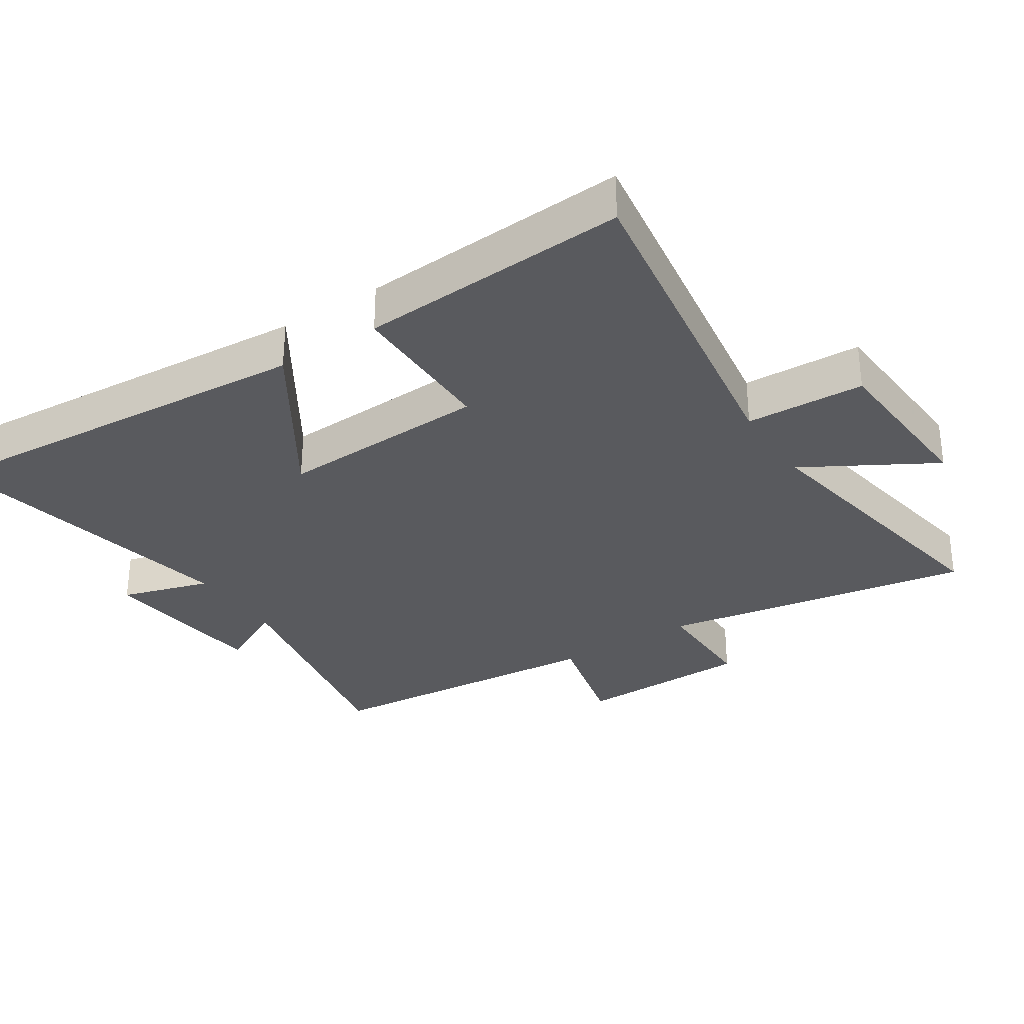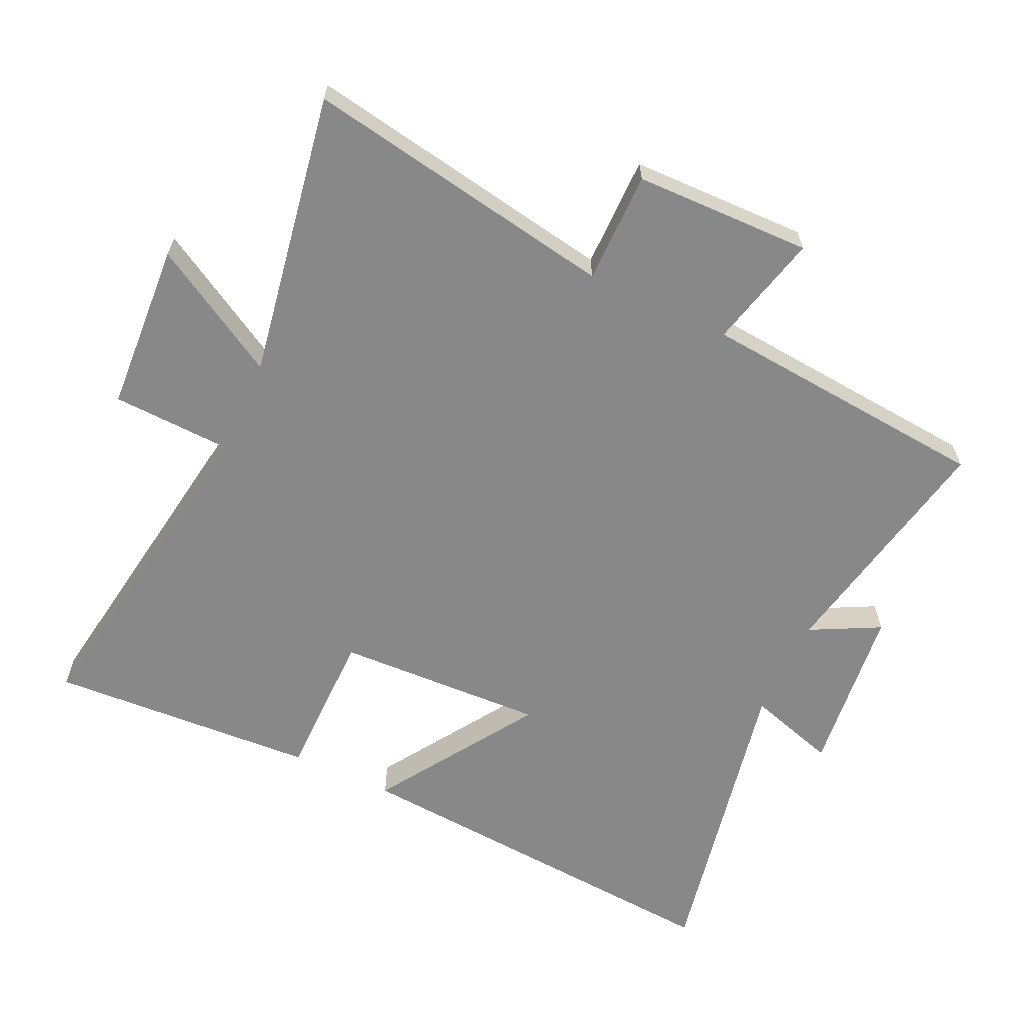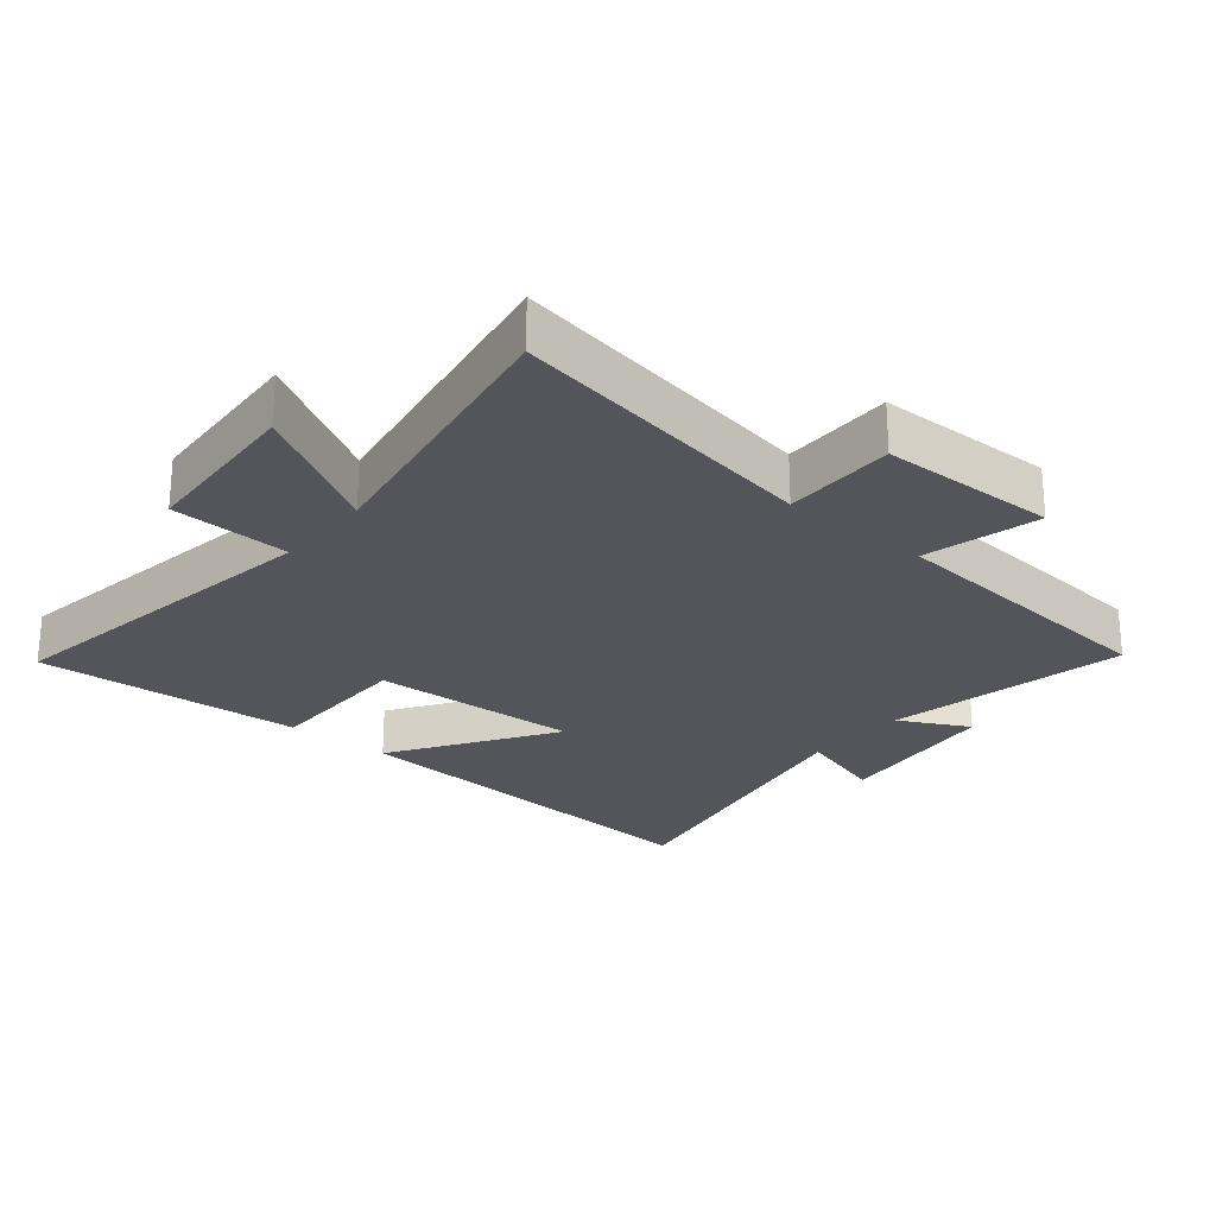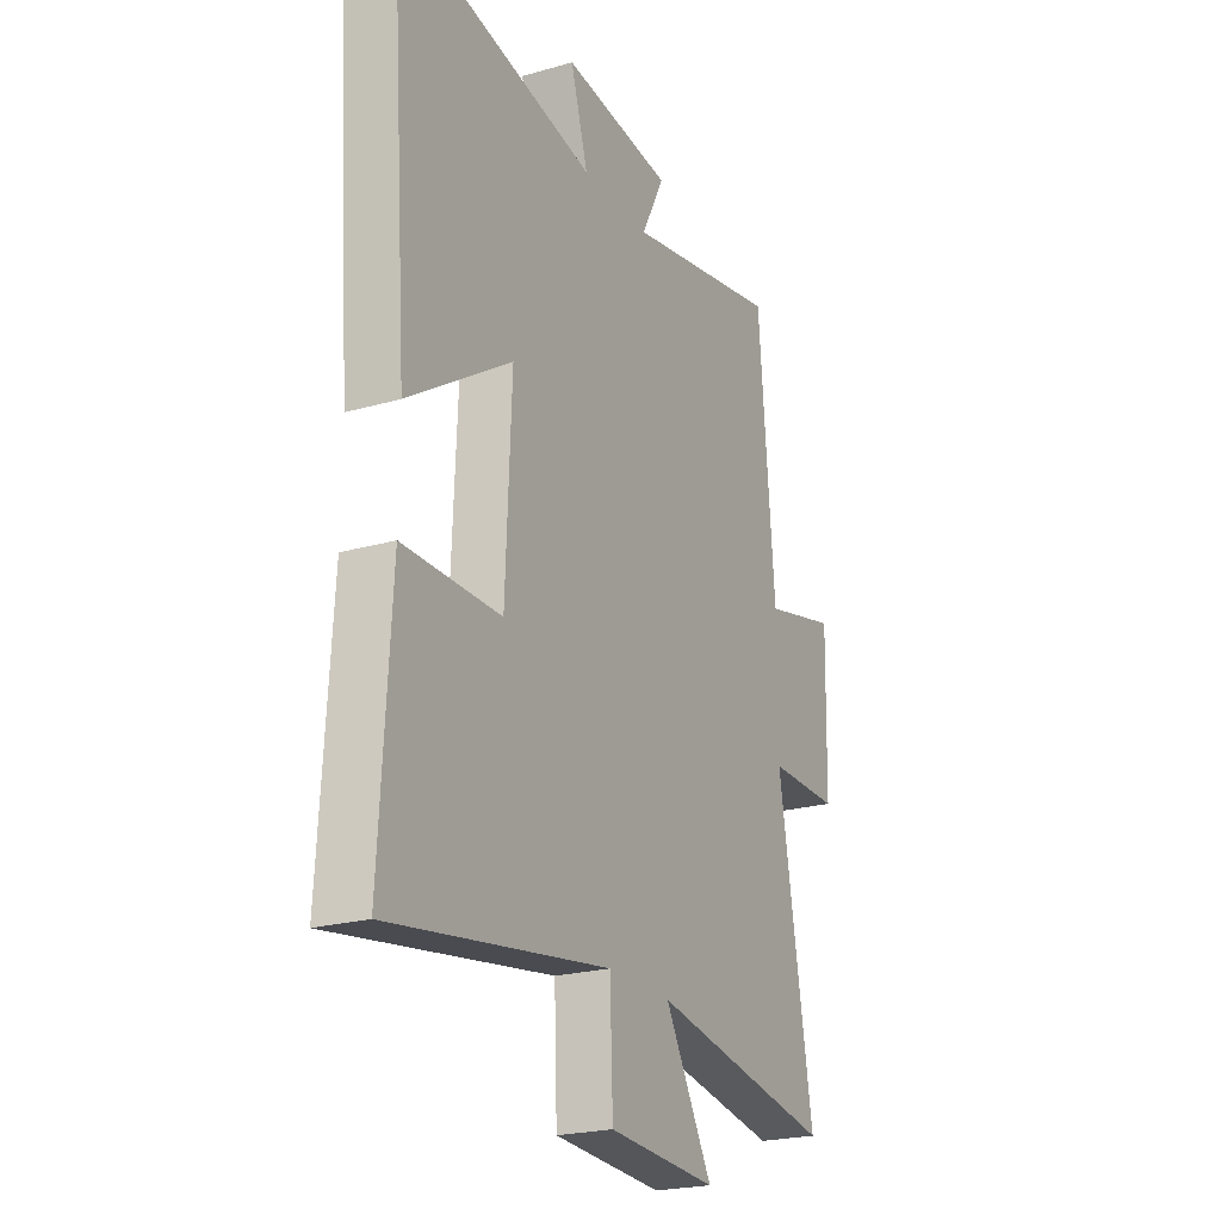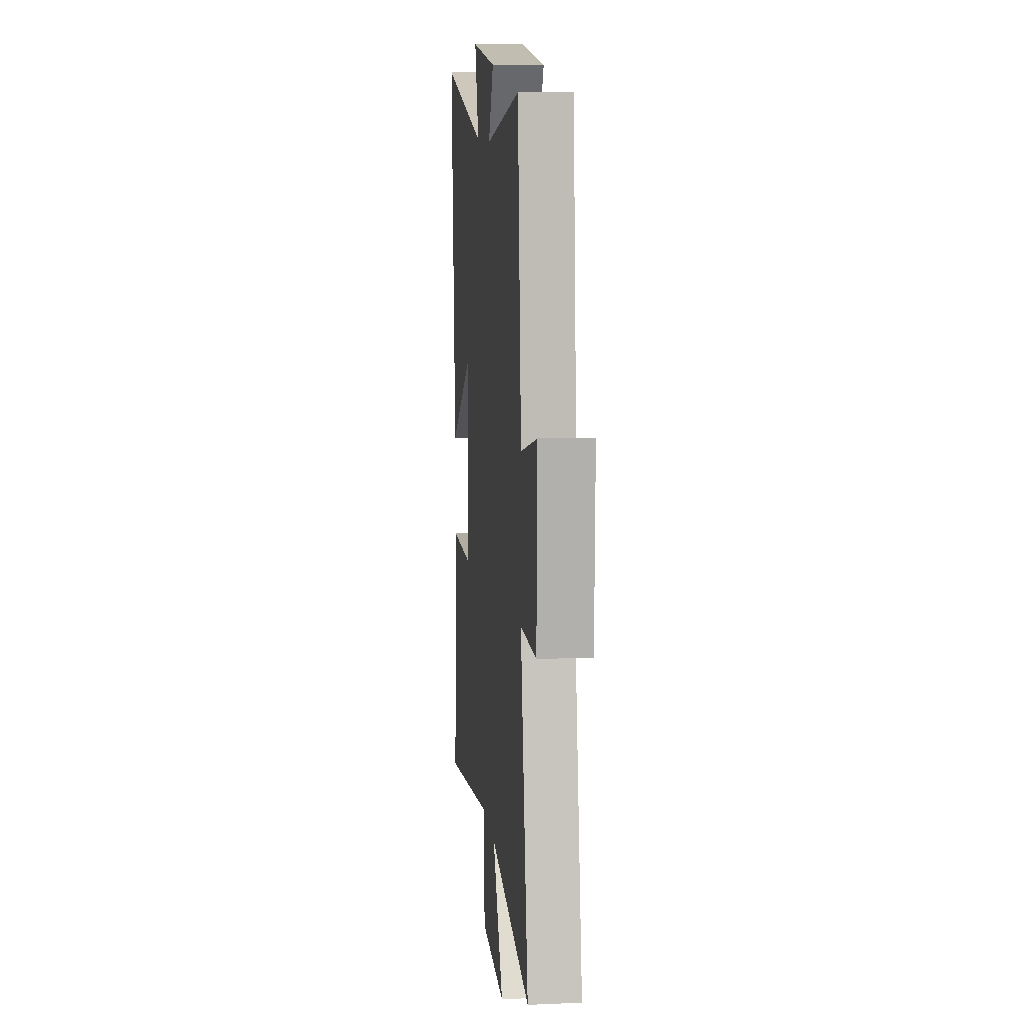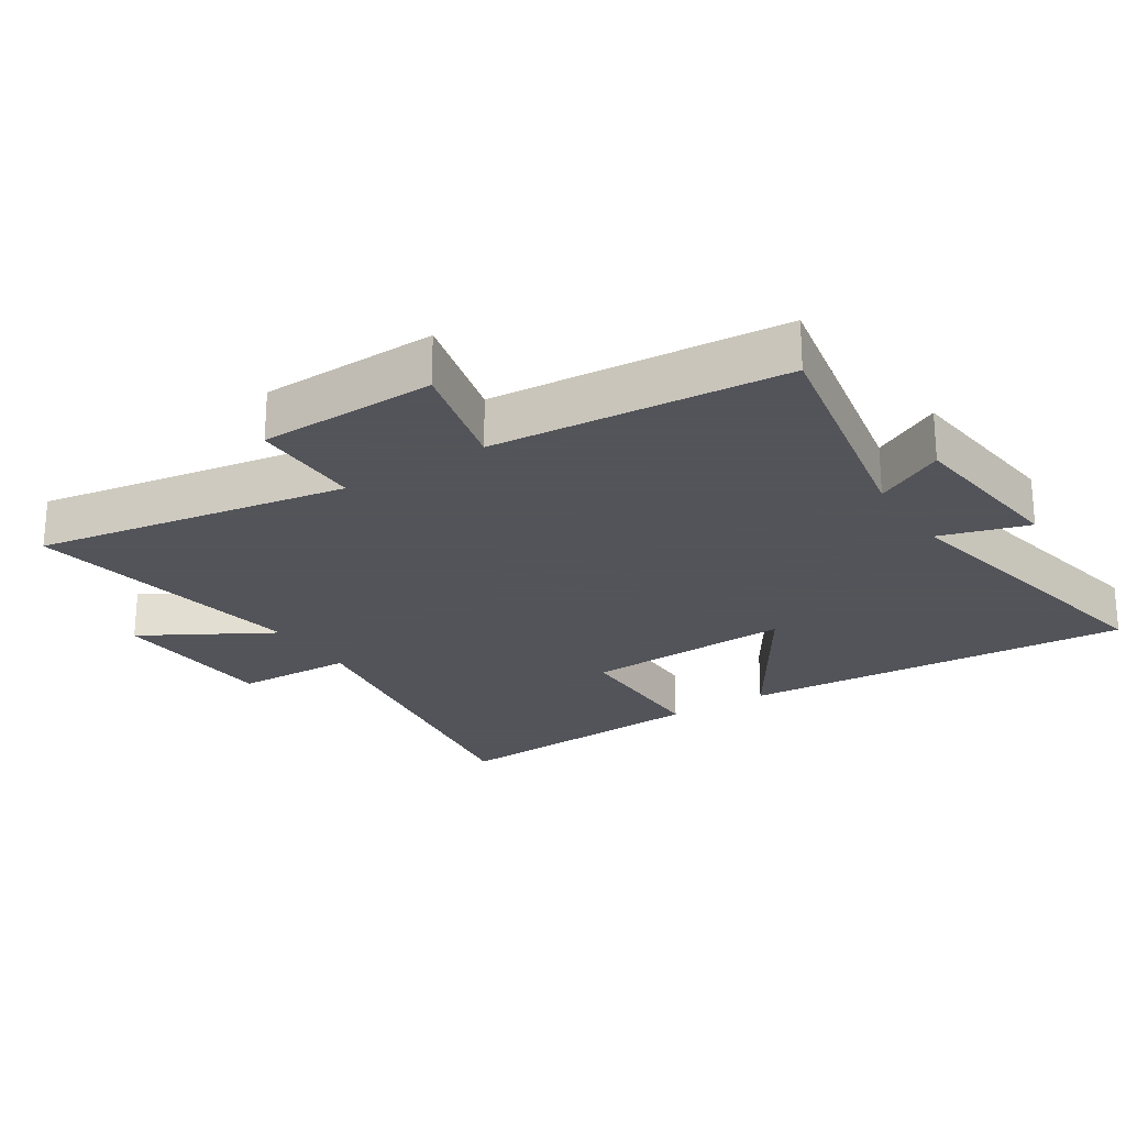
<metadata>
{"format":"obj","ext":"obj","renderer":"f3d","projection":"perspective","resolution":1024,"background":"white","views":[{"elev":-31.4,"azim":123.1,"up":"+Y"},{"elev":-62.7,"azim":-115.1,"up":"+Y"},{"elev":-24.9,"azim":-129.7,"up":"+Y"},{"elev":-22.5,"azim":116.3,"up":"+Z"},{"elev":10.4,"azim":-96.1,"up":"+Z"},{"elev":-23.9,"azim":-57.2,"up":"+Y"}]}
</metadata>
<code>
v -0.462 0.07 0.572
v -0.092 0.07 0.5
v -0.147 0.07 0.606
v 0.113 0.07 0.636
v 0.072 0.07 0.5
v 0.544 0.07 0.595
v 0.5 0.07 -0.007
v 0.255 0.07 0.151
v 0.269 0.07 -0.169
v 0.5 0.07 -0.169
v 0.525 0.07 -0.579
v 0.006 0.07 -0.5
v -0.001 0.07 -0.681
v -0.259 0.07 -0.697
v -0.146 0.07 -0.5
v -0.582 0.07 -0.576
v -0.5 0.07 -0.099
v -0.67 0.07 -0.1
v -0.676 0.07 0.17
v -0.5 0.07 0.127
v -0.462 0 0.572
v -0.092 0 0.5
v -0.147 0 0.606
v 0.113 0 0.636
v 0.072 0 0.5
v 0.544 0 0.595
v 0.5 0 -0.007
v 0.255 0 0.151
v 0.269 0 -0.169
v 0.5 0 -0.169
v 0.525 0 -0.579
v 0.006 0 -0.5
v -0.001 0 -0.681
v -0.259 0 -0.697
v -0.146 0 -0.5
v -0.582 0 -0.576
v -0.5 0 -0.099
v -0.67 0 -0.1
v -0.676 0 0.17
v -0.5 0 0.127
f 17 18 19 20
f 17 20 1 2
f 15 16 17 2
f 12 13 14 15
f 12 15 2
f 9 10 11 12
f 8 9 12 2
f 5 6 7 8
f 5 8 2 3
f 3 4 5
f 40 39 38 37
f 22 21 40 37
f 22 37 36 35
f 35 34 33 32
f 22 35 32
f 32 31 30 29
f 22 32 29 28
f 28 27 26 25
f 23 22 28 25
f 25 24 23
f 1 21 22 2
f 2 22 23 3
f 3 23 24 4
f 4 24 25 5
f 5 25 26 6
f 6 26 27 7
f 7 27 28 8
f 8 28 29 9
f 9 29 30 10
f 10 30 31 11
f 11 31 32 12
f 12 32 33 13
f 13 33 34 14
f 14 34 35 15
f 15 35 36 16
f 16 36 37 17
f 17 37 38 18
f 18 38 39 19
f 19 39 40 20
f 20 40 21 1

</code>
